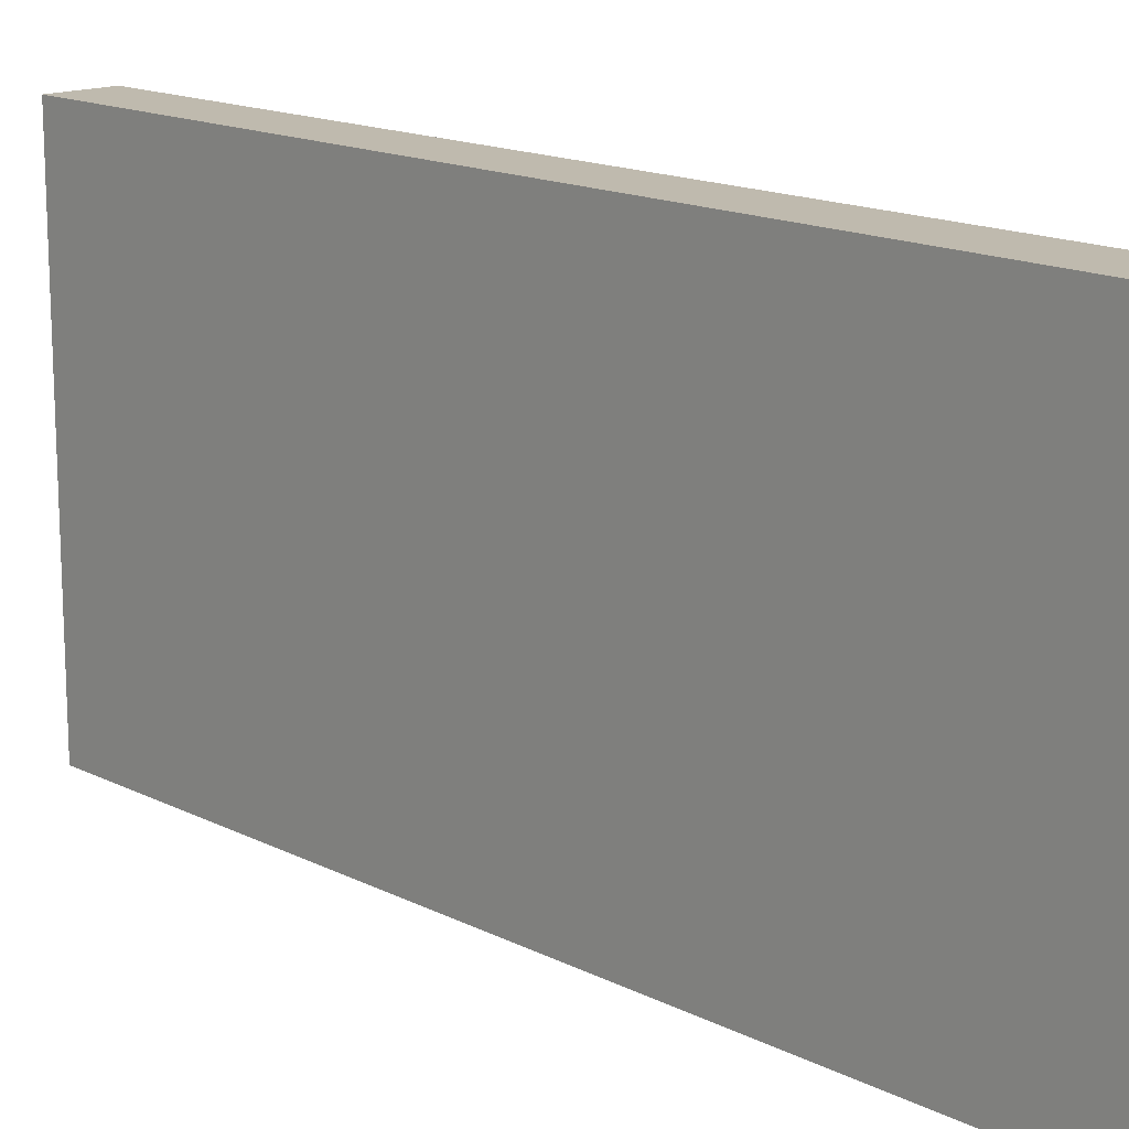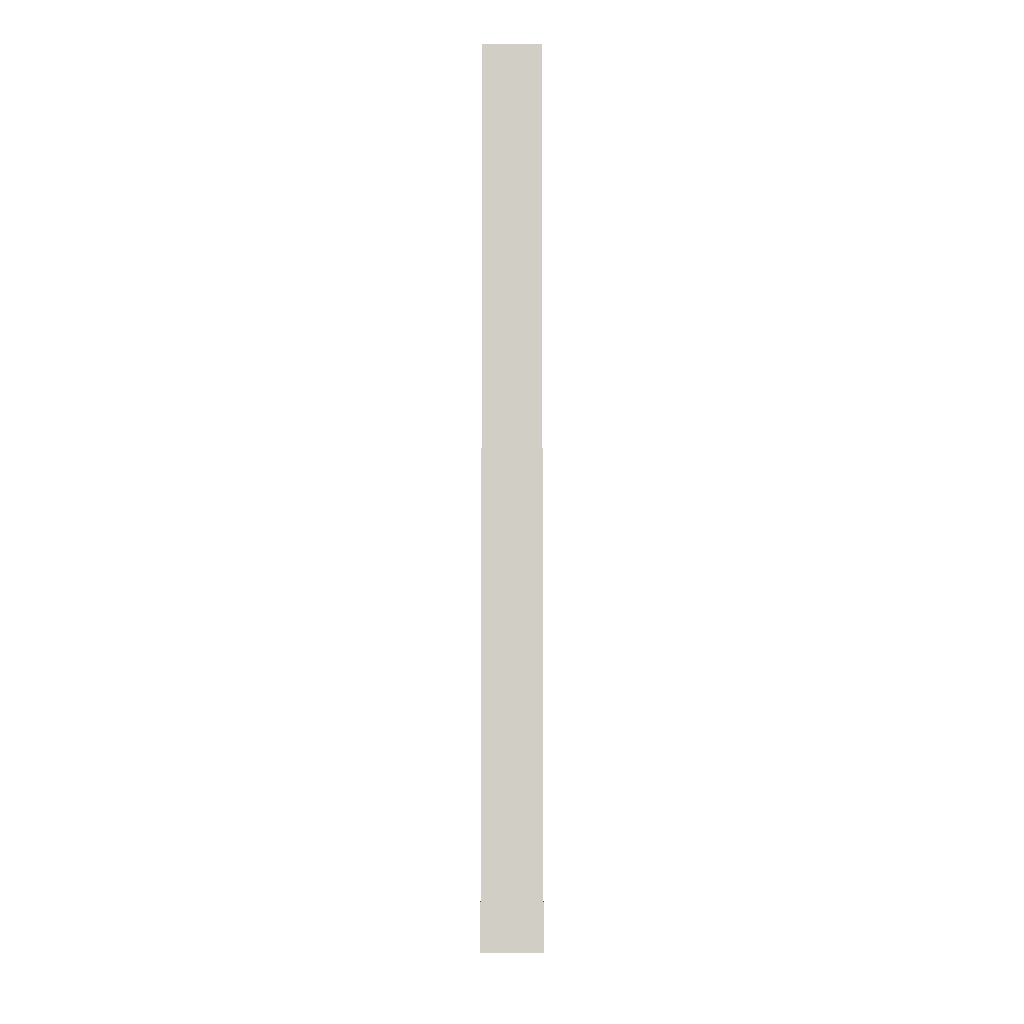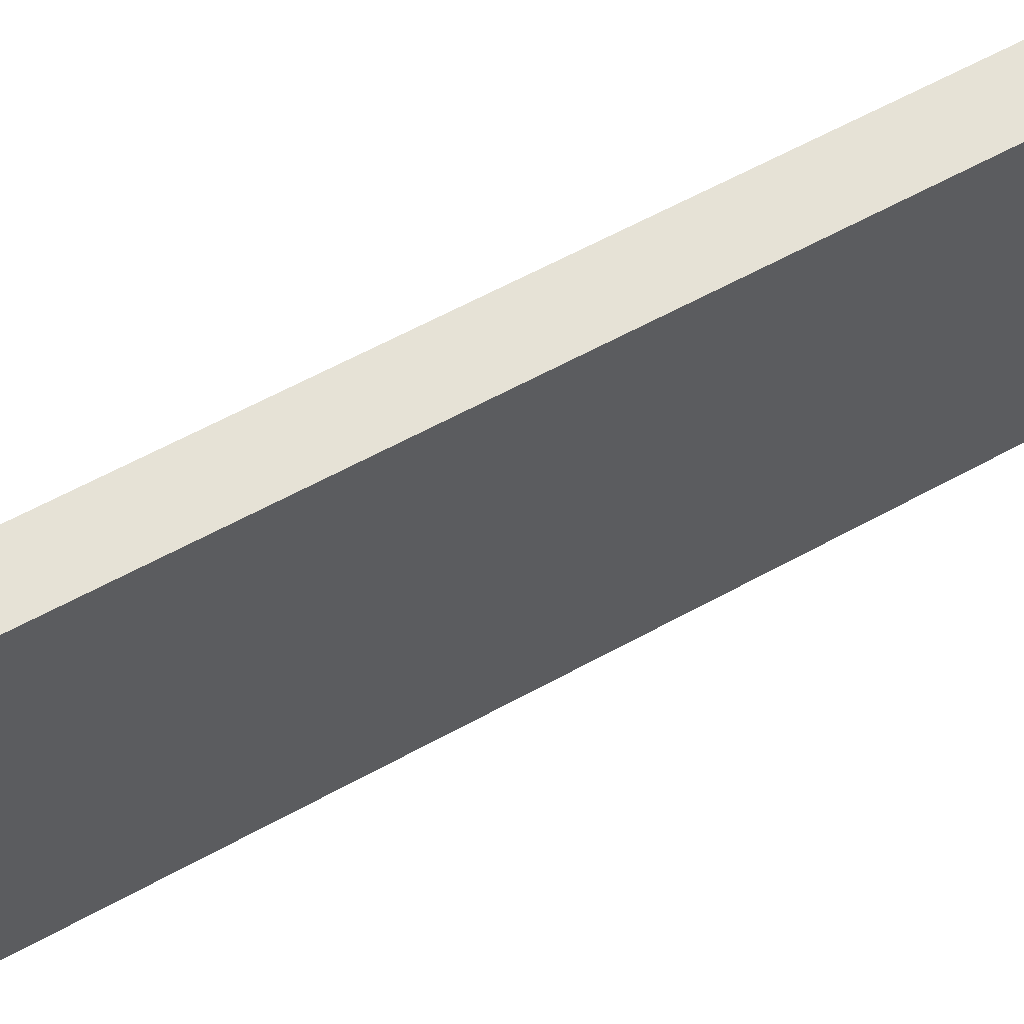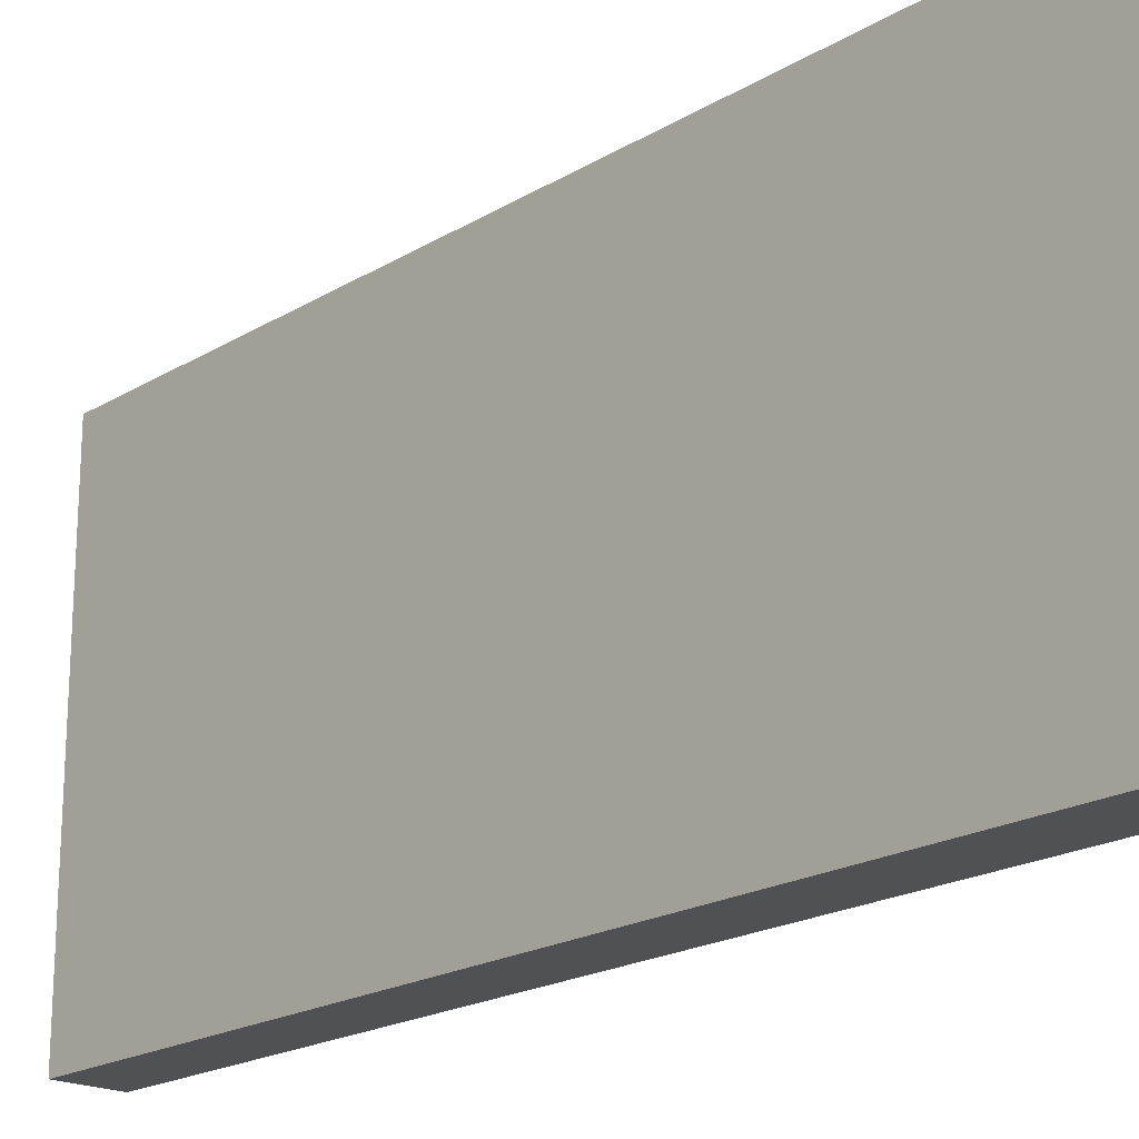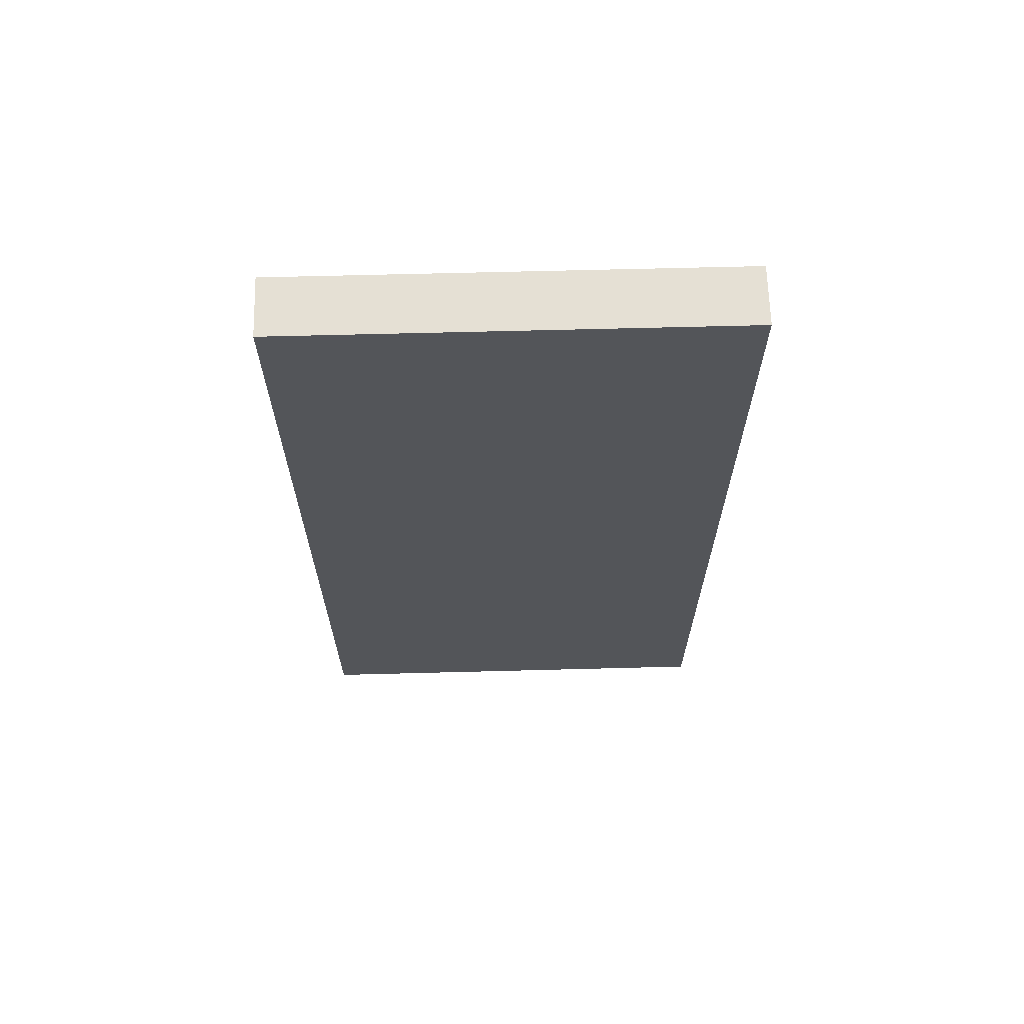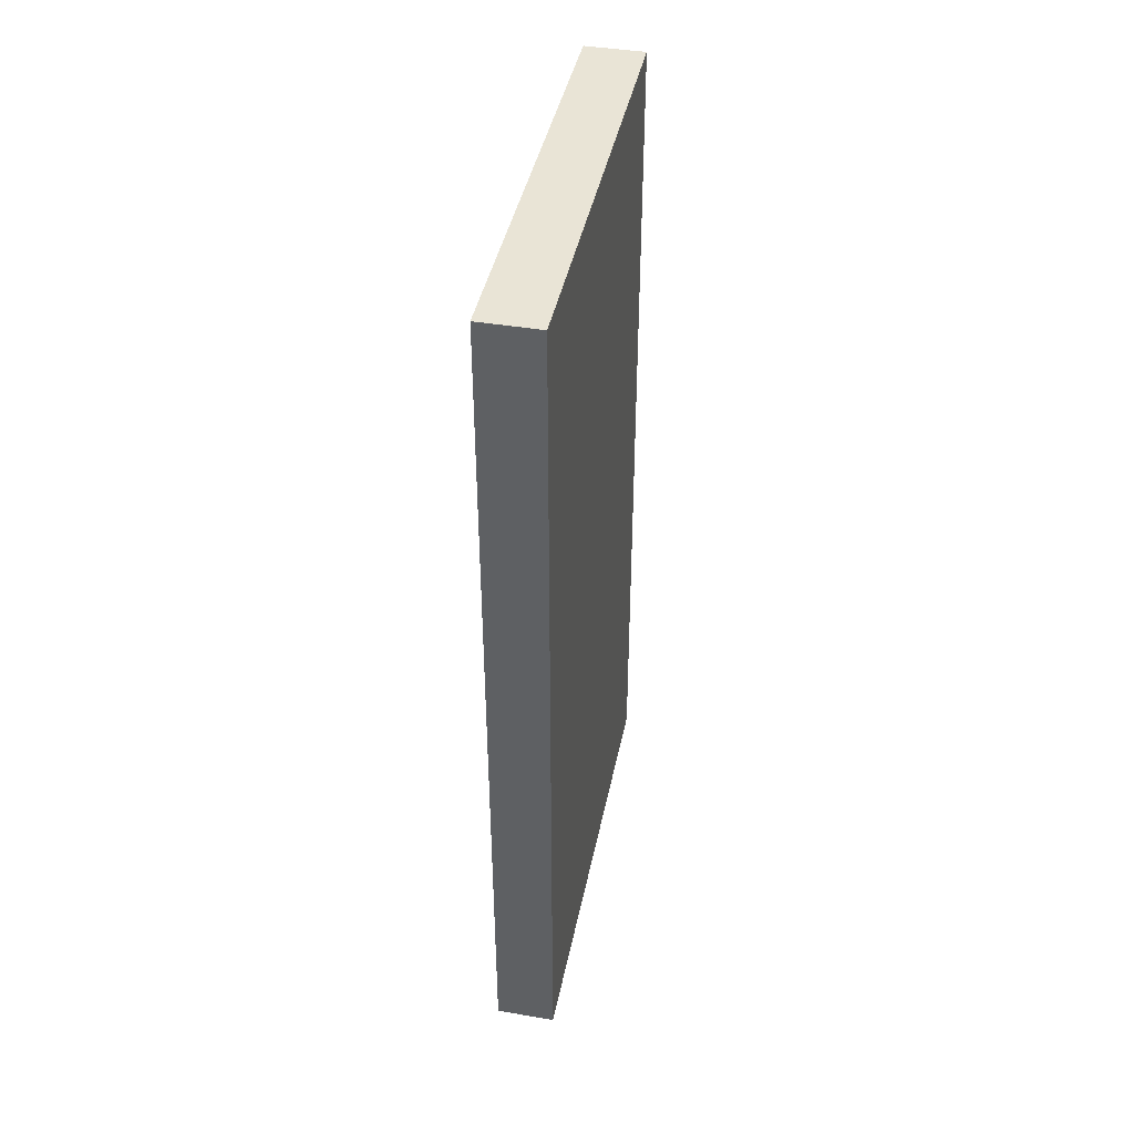
<metadata>
{"format":"obj","ext":"obj","renderer":"f3d","projection":"perspective","resolution":1024,"background":"white","views":[{"elev":15.6,"azim":136.4,"up":"+Y"},{"elev":-7.2,"azim":180.0,"up":"+Z"},{"elev":63.8,"azim":-118.7,"up":"+Y"},{"elev":-20.1,"azim":137.6,"up":"+Y"},{"elev":65.8,"azim":-91.5,"up":"+Z"},{"elev":42.4,"azim":-168.6,"up":"+Z"}]}
</metadata>
<code>
v  -0.1 0 1.5
v  -0.1 0 -1.5
v  0.1 0 -1.5
v  0.1 0 1.5
v  -0.1 1.5 1.5
v  0.1 1.5 1.5
v  0.1 1.5 -1.5
v  -0.1 1.5 -1.5
g Box002
f 1 2 3
f 3 4 1
f 5 6 7
f 7 8 5
f 1 4 6
f 6 5 1
f 4 3 7
f 7 6 4
f 3 2 8
f 8 7 3
f 2 1 5
f 5 8 2

</code>
